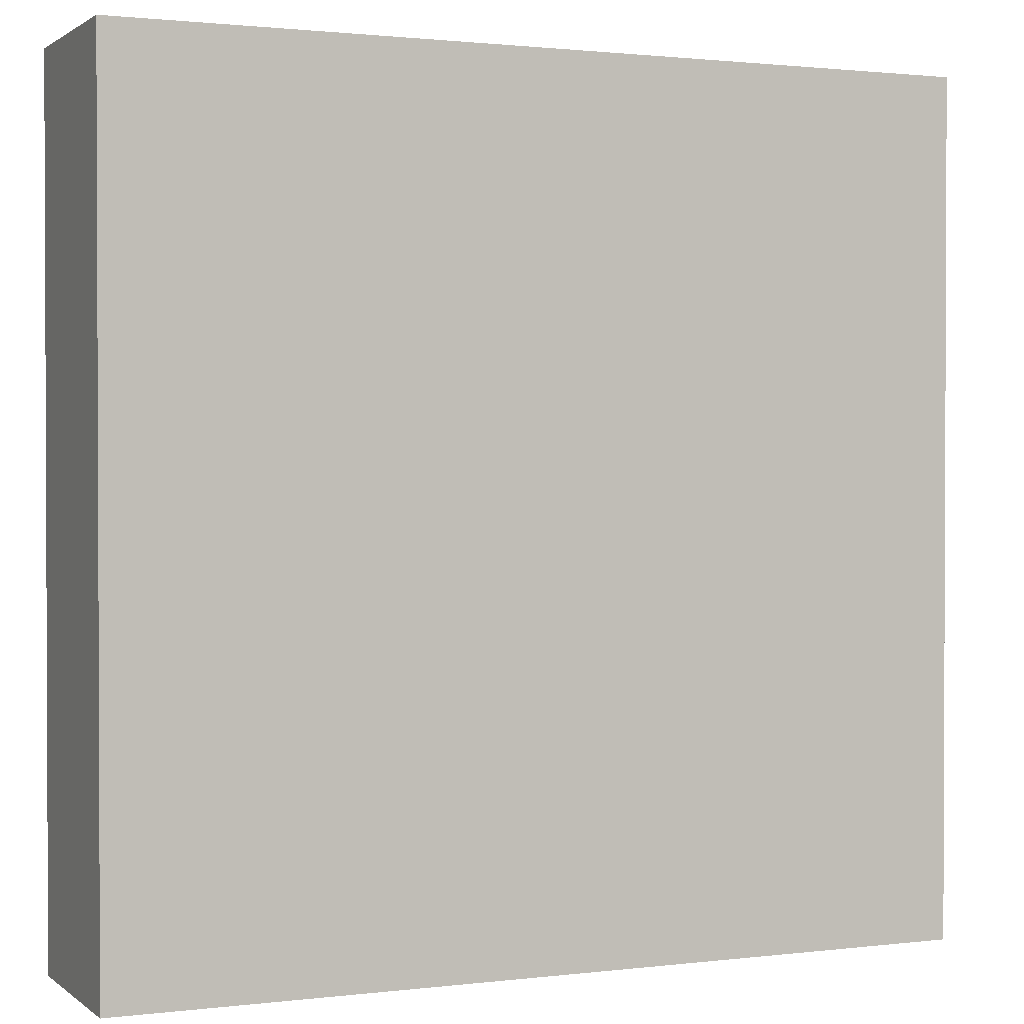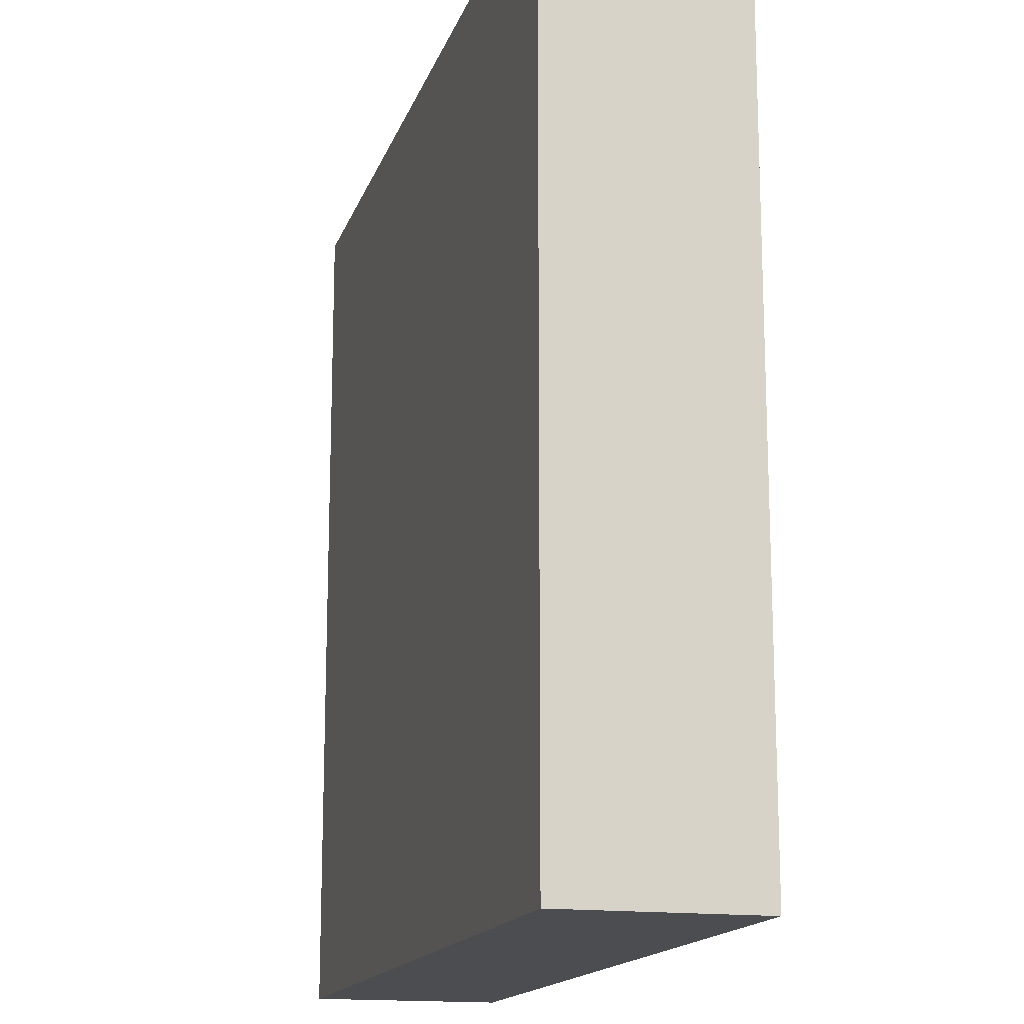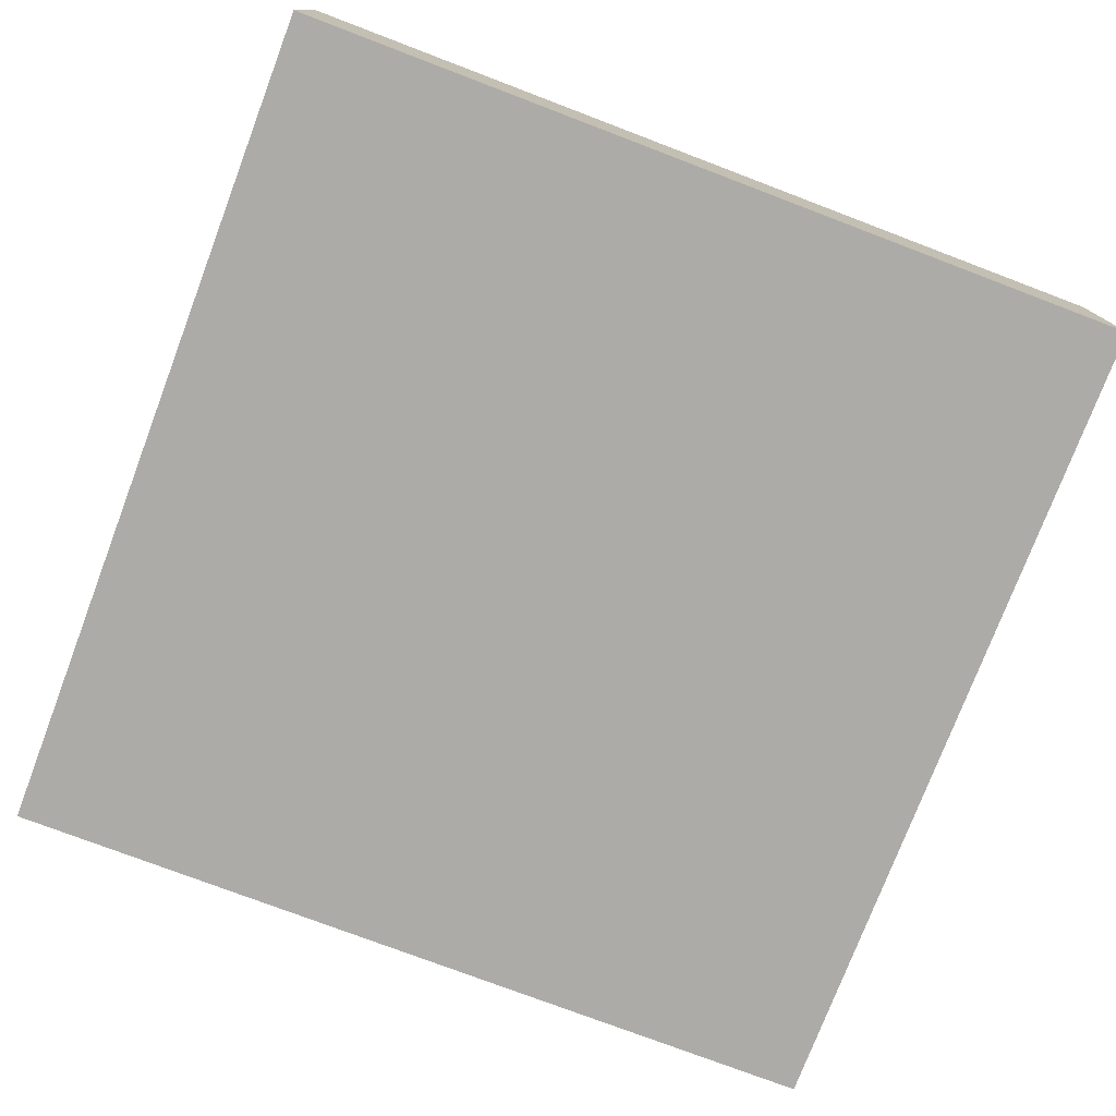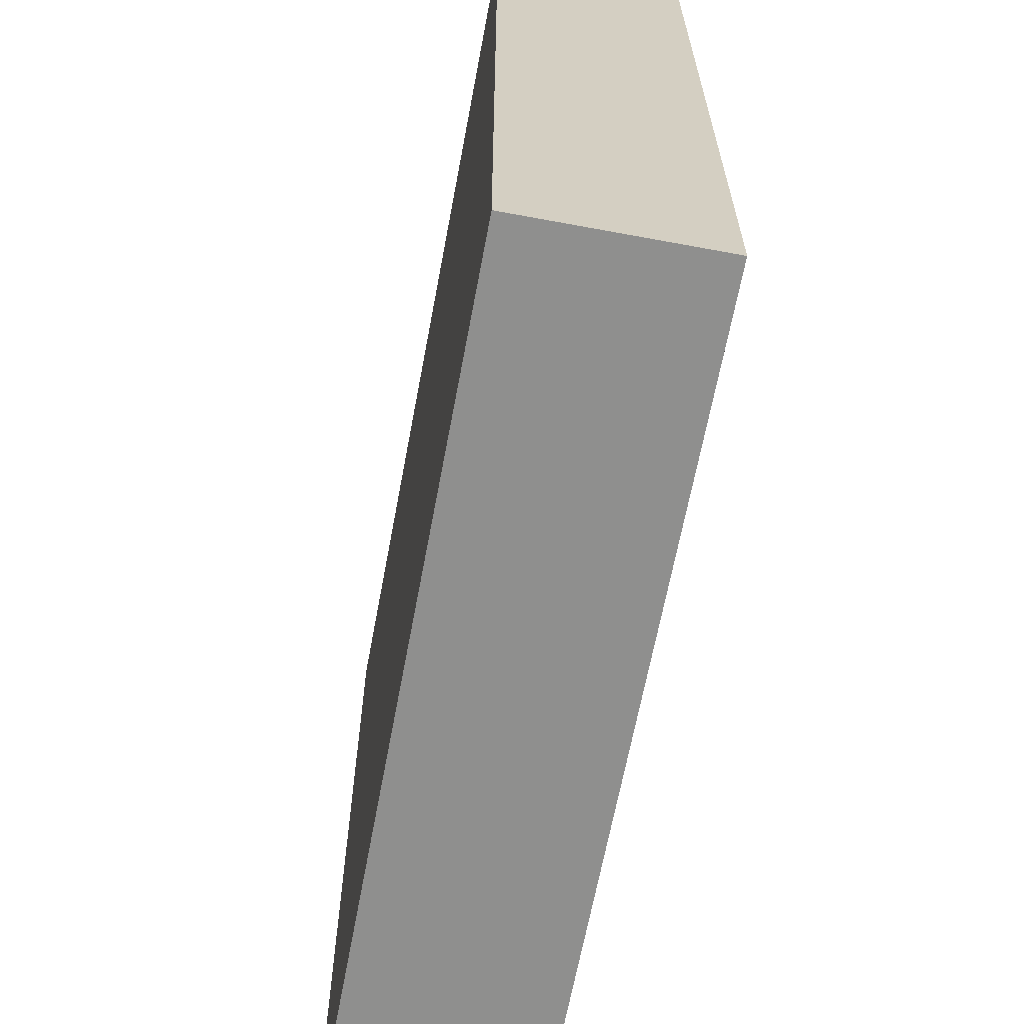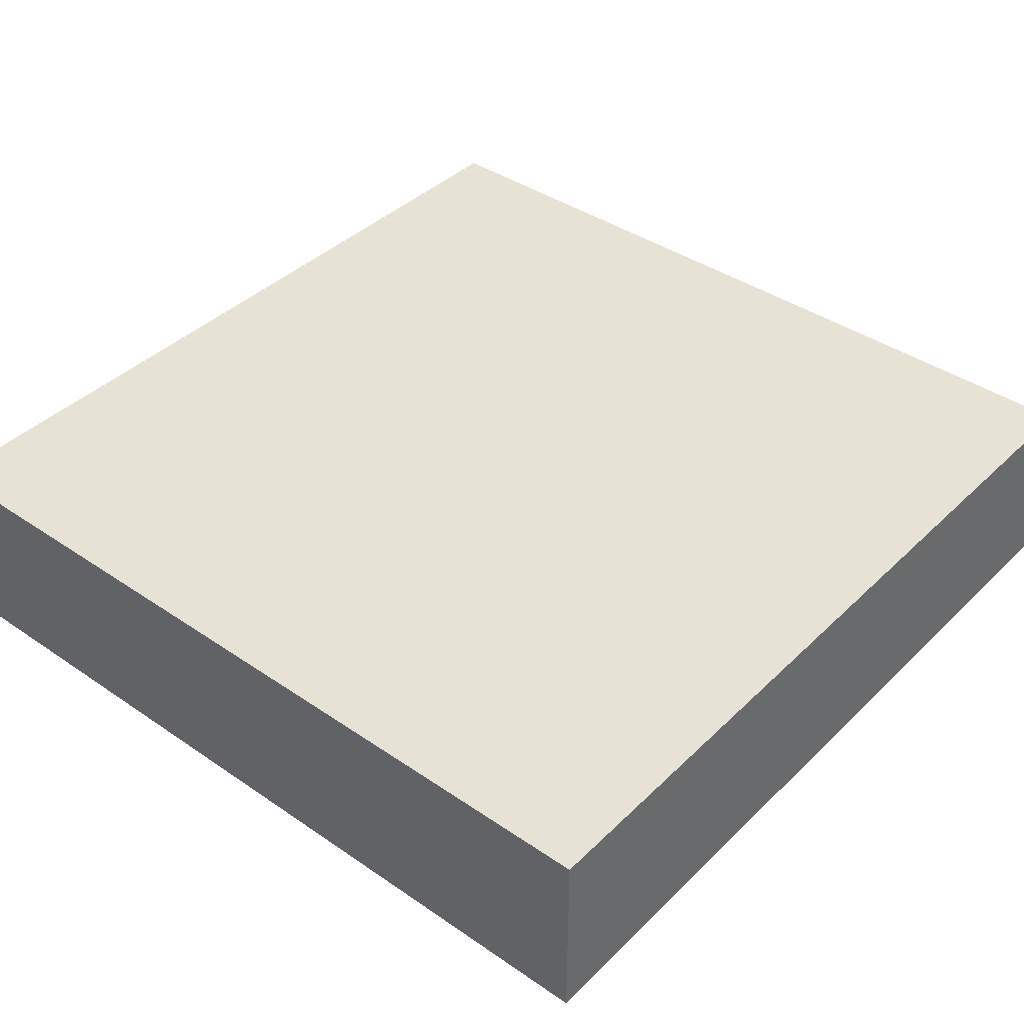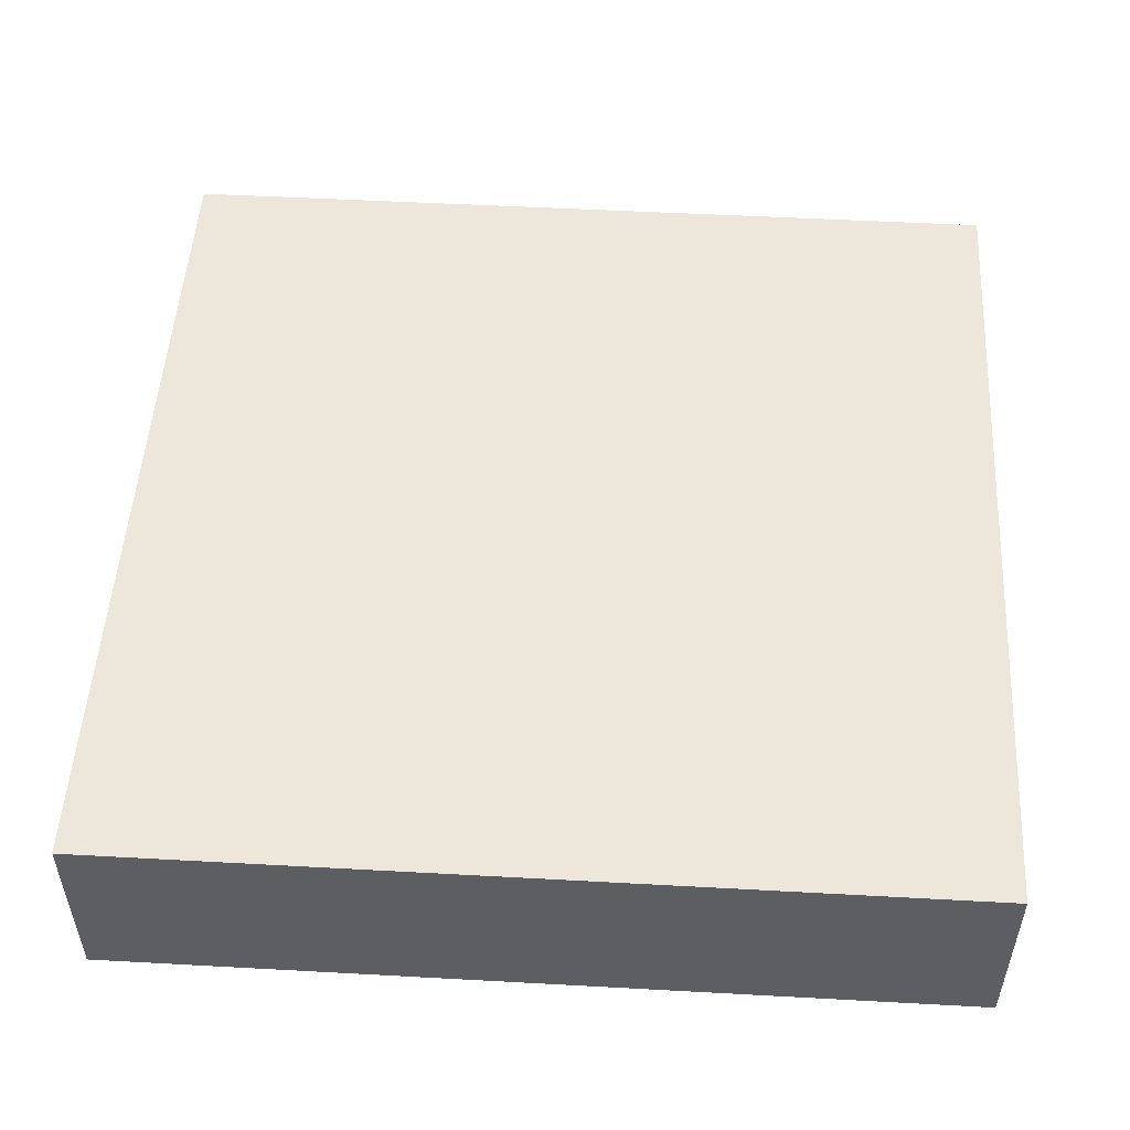
<metadata>
{"format":"obj","ext":"obj","renderer":"f3d","projection":"perspective","resolution":1024,"background":"white","views":[{"elev":1.3,"azim":-23.9,"up":"+Z"},{"elev":-15.7,"azim":74.7,"up":"+Z"},{"elev":-76.4,"azim":-110.8,"up":"+Y"},{"elev":-65.3,"azim":-100.6,"up":"+Z"},{"elev":40.0,"azim":-49.8,"up":"+Y"},{"elev":51.4,"azim":-176.6,"up":"+Y"}]}
</metadata>
<code>
o Cube_Cube.001
v 12.69 4.918 -12.4
v 12.69 -0.8896 -12.4
v 12.69 4.918 13.72
v 12.69 -0.8896 13.72
v -13.43 4.918 -12.4
v -13.43 -0.8896 -12.4
v -13.43 4.918 13.72
v -13.43 -0.8896 13.72
v 12.69 4.918 -12.4
v 12.69 -0.8896 -12.4
v 12.69 4.918 13.72
v 12.69 -0.8896 13.72
v -13.43 4.918 -12.4
v -13.43 -0.8896 -12.4
v -13.43 4.918 13.72
v -13.43 -0.8896 13.72
f 3 1 2
f 7 3 4
f 5 7 8
f 1 5 6
f 1 3 7
f 6 8 4
f 10 9 11
f 12 11 15
f 16 15 13
f 14 13 9
f 15 11 9
f 12 16 14
f 3 2 4
f 7 4 8
f 5 8 6
f 1 6 2
f 1 7 5
f 6 4 2
f 10 11 12
f 12 15 16
f 16 13 14
f 14 9 10
f 15 9 13
f 12 14 10

</code>
